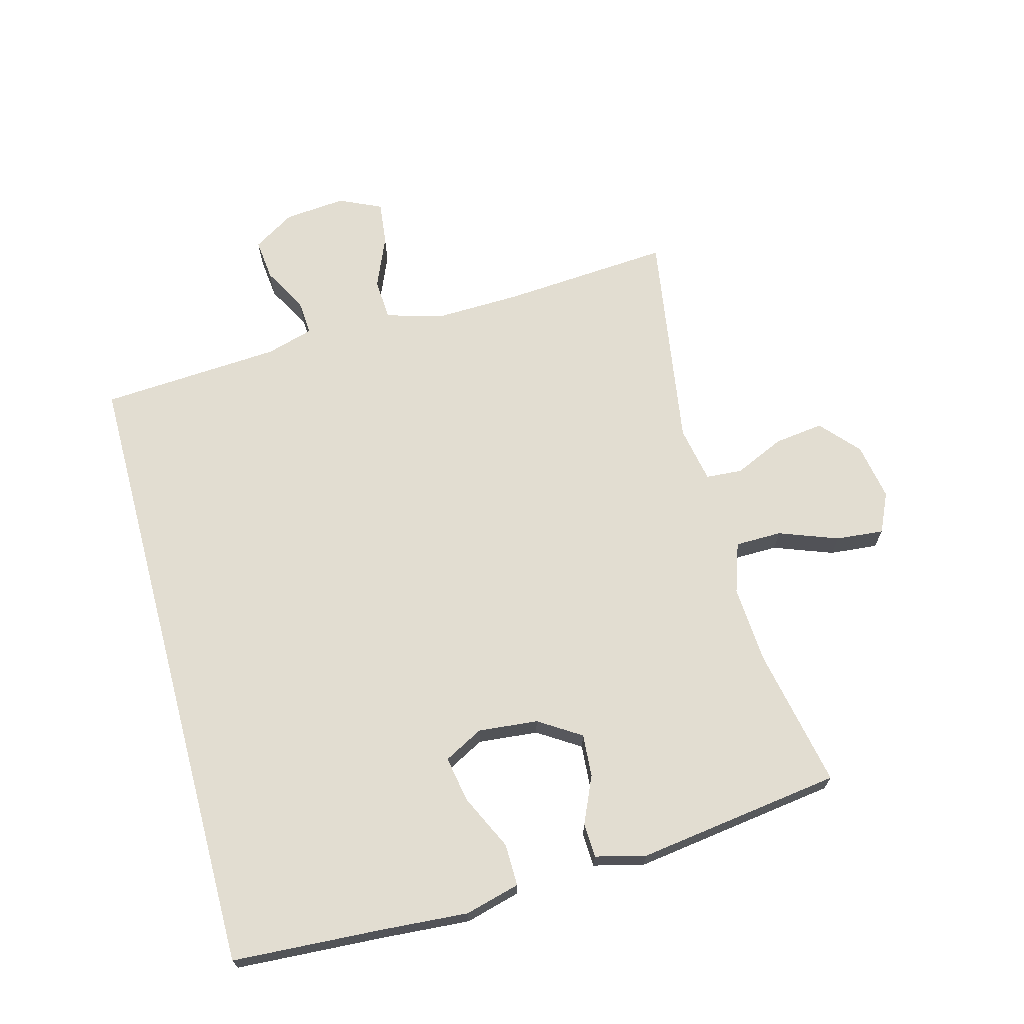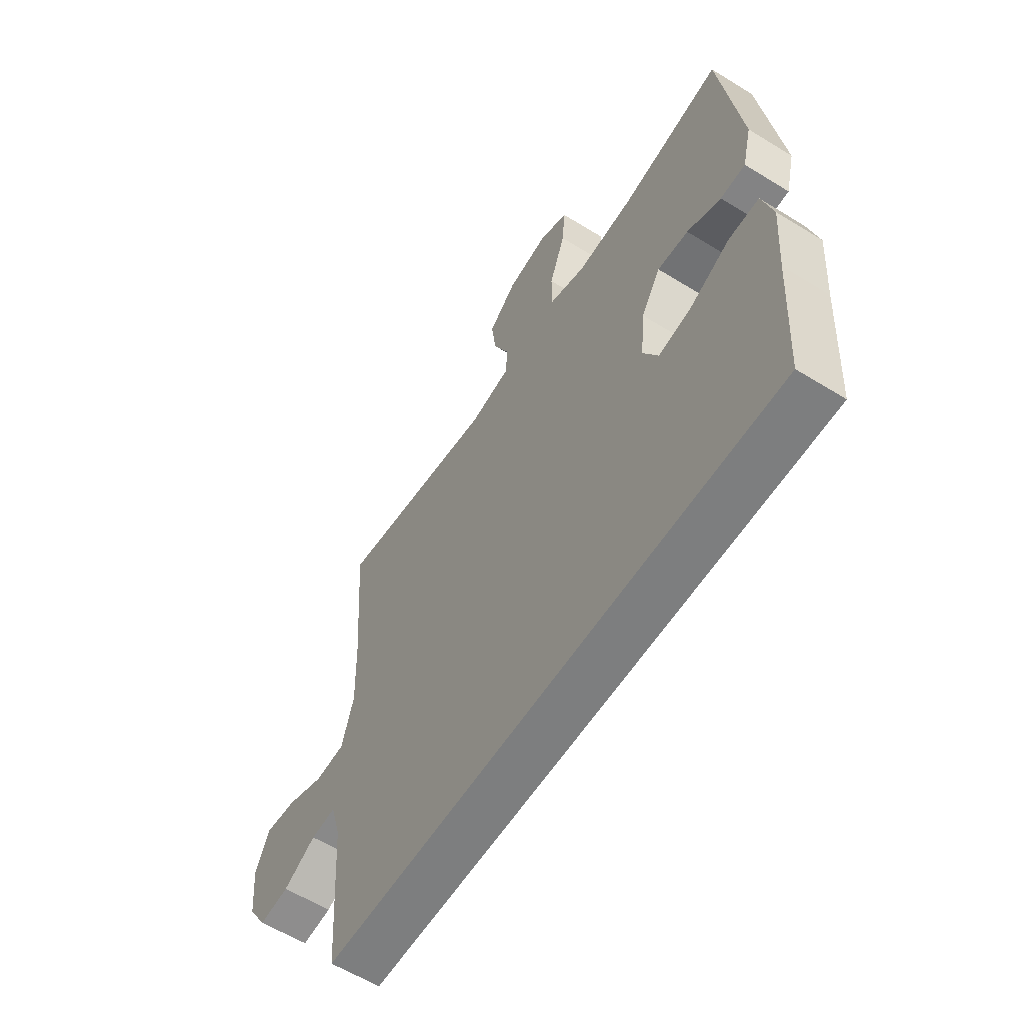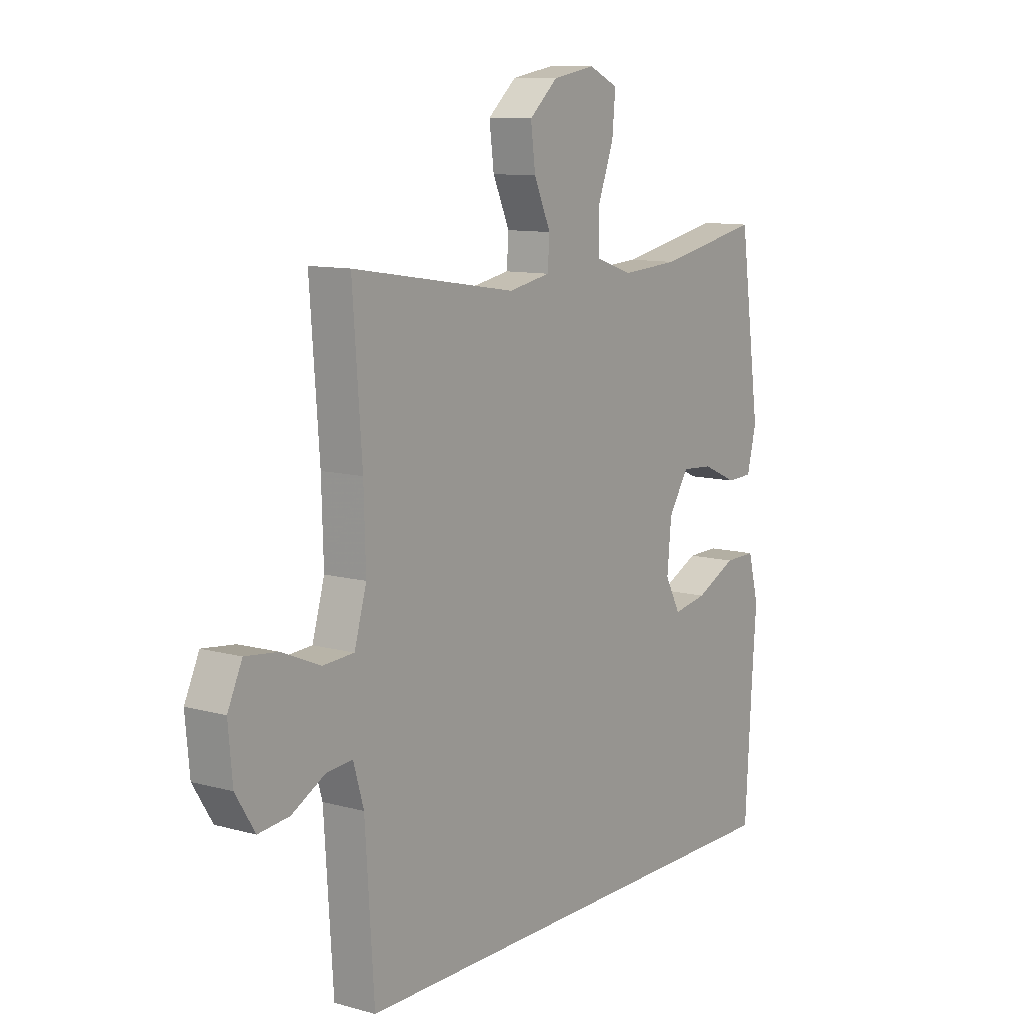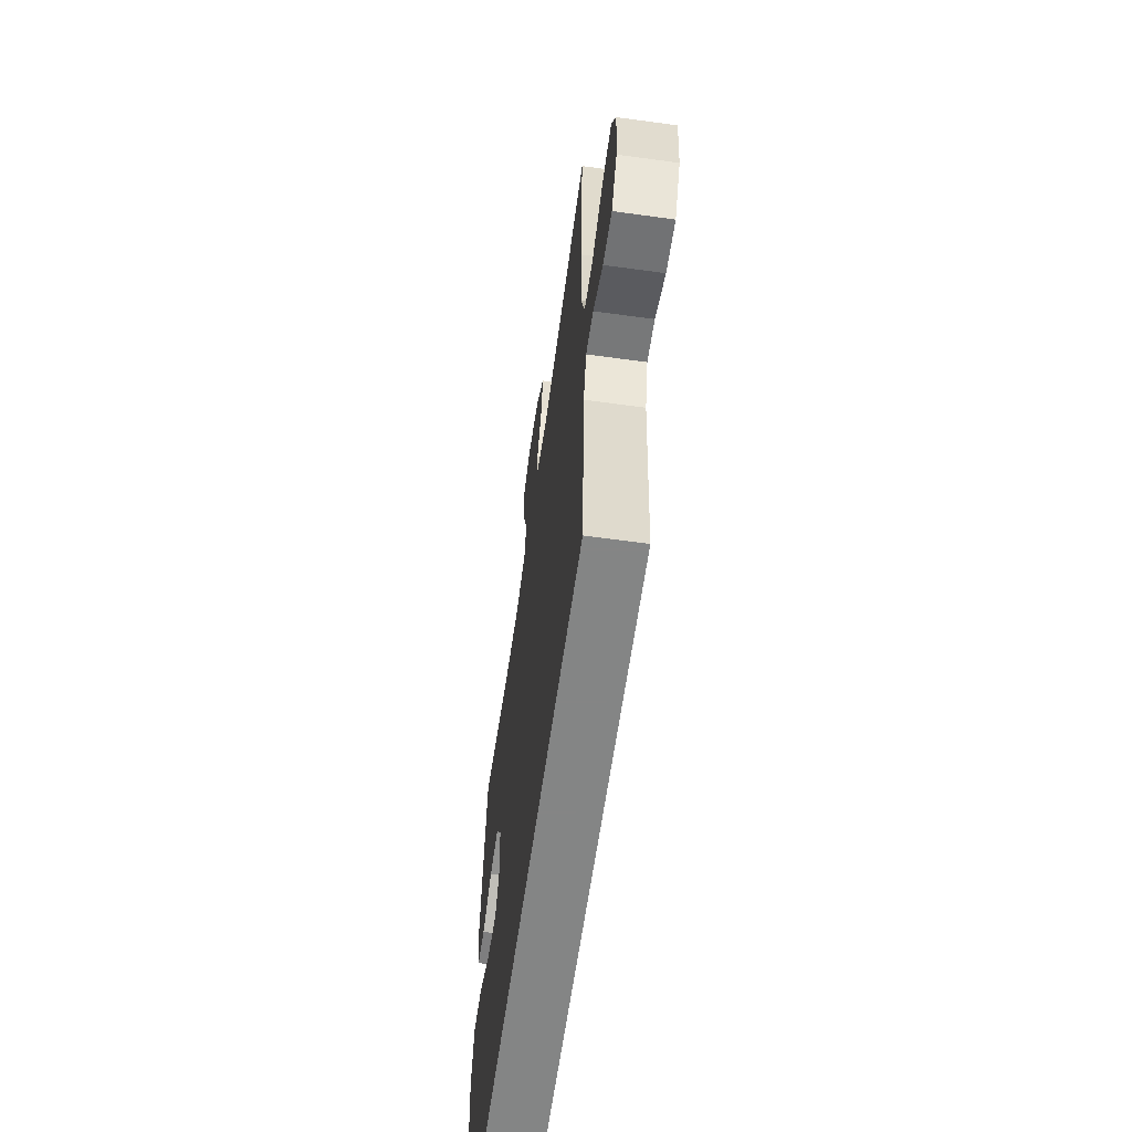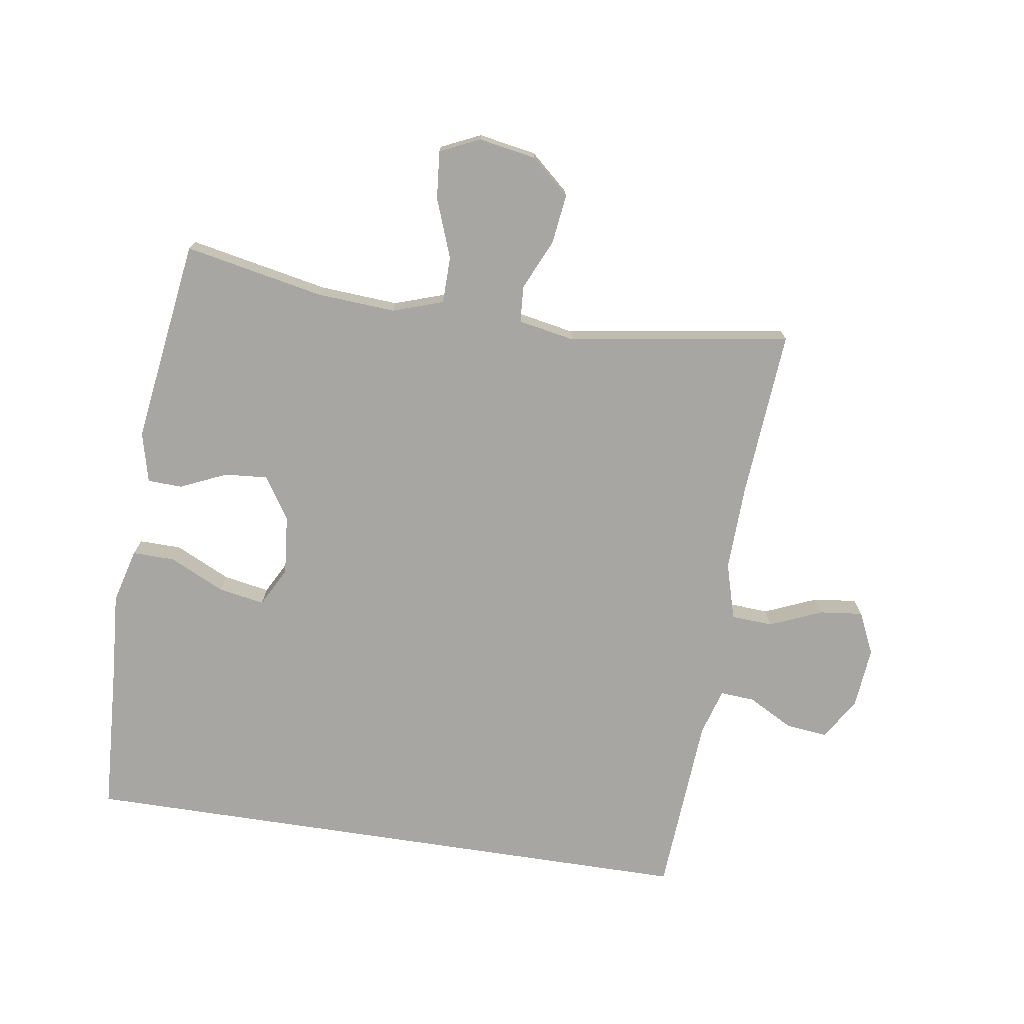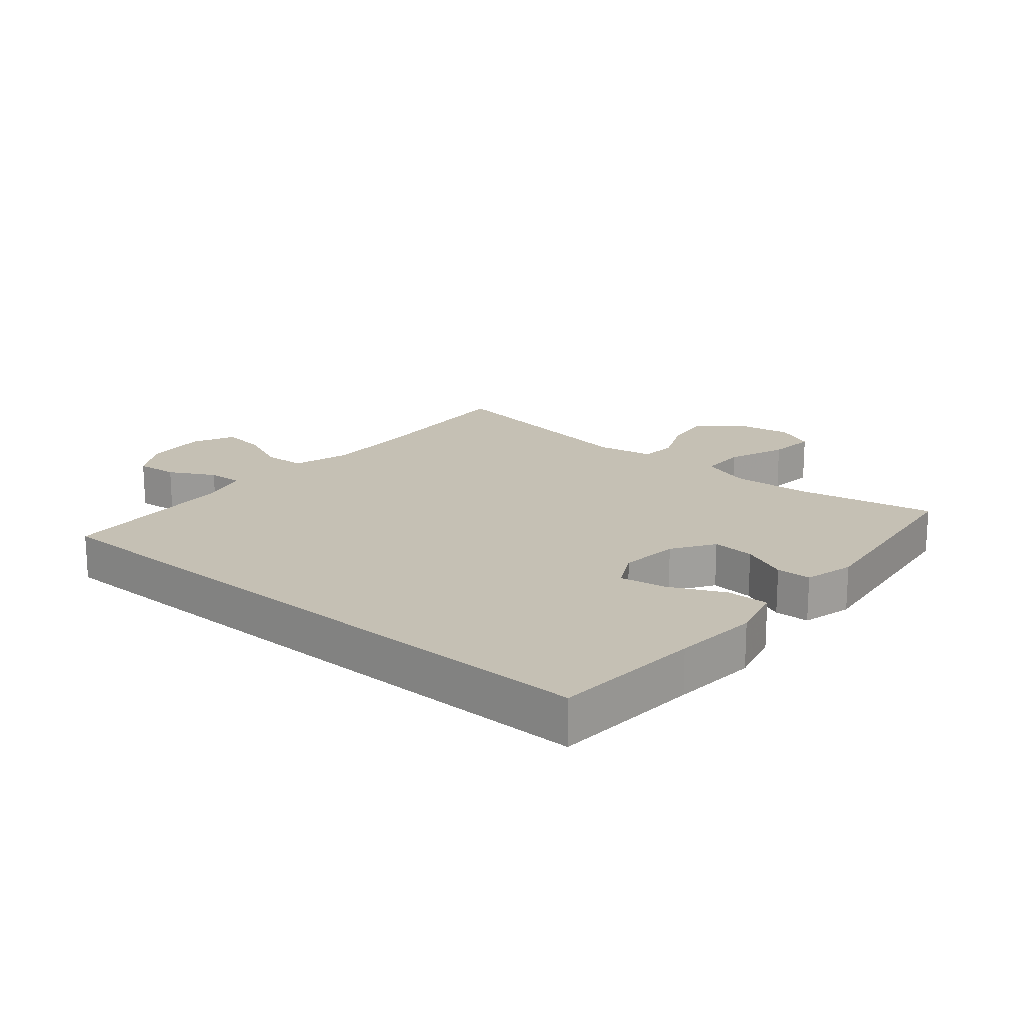
<metadata>
{"format":"obj","ext":"obj","renderer":"f3d","projection":"perspective","resolution":1024,"background":"white","views":[{"elev":68.4,"azim":-105.0,"up":"+Y"},{"elev":-59.3,"azim":-122.4,"up":"+Z"},{"elev":10.5,"azim":124.8,"up":"+Z"},{"elev":-61.6,"azim":82.0,"up":"+Z"},{"elev":-74.0,"azim":-8.7,"up":"+Y"},{"elev":18.2,"azim":-139.4,"up":"+Y"}]}
</metadata>
<code>
v -0.5 0.07 0.5
v -0.278 0.07 0.456
v -0.154 0.07 0.448
v -0.074 0.07 0.475
v -0.073 0.07 0.549
v -0.108 0.07 0.643
v -0.115 0.07 0.719
v -0.052 0.07 0.748
v 0.039 0.07 0.732
v 0.1 0.07 0.678
v 0.09 0.07 0.6
v 0.054 0.07 0.52
v 0.058 0.07 0.462
v 0.148 0.07 0.445
v 0.5 0.07 0.5
v 0.48 0.07 0.233
v 0.476 0.07 0.095
v 0.502 0.07 0.005
v 0.568 0.07 0.001
v 0.651 0.07 0.036
v 0.72 0.07 0.044
v 0.751 0.07 -0.023
v 0.742 0.07 -0.121
v 0.701 0.07 -0.187
v 0.635 0.07 -0.18
v 0.563 0.07 -0.141
v 0.508 0.07 -0.137
v 0.486 0.07 -0.212
v 0.467 0.07 -0.5
v -0.536 0.07 -0.5
v -0.55 0.07 -0.261
v -0.56 0.07 -0.124
v -0.537 0.07 -0.037
v -0.47 0.07 -0.038
v -0.382 0.07 -0.08
v -0.309 0.07 -0.093
v -0.276 0.07 -0.031
v -0.285 0.07 0.064
v -0.328 0.07 0.131
v -0.396 0.07 0.126
v -0.47 0.07 0.093
v -0.525 0.07 0.095
v -0.545 0.07 0.175
v -0.5 0 0.5
v -0.278 0 0.456
v -0.154 0 0.448
v -0.074 0 0.475
v -0.073 0 0.549
v -0.108 0 0.643
v -0.115 0 0.719
v -0.052 0 0.748
v 0.039 0 0.732
v 0.1 0 0.678
v 0.09 0 0.6
v 0.054 0 0.52
v 0.058 0 0.462
v 0.148 0 0.445
v 0.5 0 0.5
v 0.48 0 0.233
v 0.476 0 0.095
v 0.502 0 0.005
v 0.568 0 0.001
v 0.651 0 0.036
v 0.72 0 0.044
v 0.751 0 -0.023
v 0.742 0 -0.121
v 0.701 0 -0.187
v 0.635 0 -0.18
v 0.563 0 -0.141
v 0.508 0 -0.137
v 0.486 0 -0.212
v 0.467 0 -0.5
v -0.536 0 -0.5
v -0.55 0 -0.261
v -0.56 0 -0.124
v -0.537 0 -0.037
v -0.47 0 -0.038
v -0.382 0 -0.08
v -0.309 0 -0.093
v -0.276 0 -0.031
v -0.285 0 0.064
v -0.328 0 0.131
v -0.396 0 0.126
v -0.47 0 0.093
v -0.525 0 0.095
v -0.545 0 0.175
f 40 41 42 43
f 39 40 43 1
f 38 39 1 2
f 37 38 2 3
f 32 33 34 35
f 31 32 35 36
f 28 29 30 31
f 27 28 31 36
f 23 24 25 26
f 23 26 27
f 19 20 21 22
f 18 19 22 23
f 14 15 16
f 13 14 16 17
f 9 10 11 12
f 9 12 13
f 8 9 13
f 5 6 7 8
f 4 5 8 13
f 37 3 4 13
f 18 23 27 36
f 18 36 37
f 13 17 18 37
f 86 85 84 83
f 44 86 83 82
f 45 44 82 81
f 46 45 81 80
f 78 77 76 75
f 79 78 75 74
f 74 73 72 71
f 79 74 71 70
f 69 68 67 66
f 70 69 66
f 65 64 63 62
f 66 65 62 61
f 59 58 57
f 60 59 57 56
f 55 54 53 52
f 56 55 52
f 56 52 51
f 51 50 49 48
f 56 51 48 47
f 56 47 46 80
f 79 70 66 61
f 80 79 61
f 80 61 60 56
f 1 44 45 2
f 2 45 46 3
f 3 46 47 4
f 4 47 48 5
f 5 48 49 6
f 6 49 50 7
f 7 50 51 8
f 8 51 52 9
f 9 52 53 10
f 10 53 54 11
f 11 54 55 12
f 12 55 56 13
f 13 56 57 14
f 14 57 58 15
f 15 58 59 16
f 16 59 60 17
f 17 60 61 18
f 18 61 62 19
f 19 62 63 20
f 20 63 64 21
f 21 64 65 22
f 22 65 66 23
f 23 66 67 24
f 24 67 68 25
f 25 68 69 26
f 26 69 70 27
f 27 70 71 28
f 28 71 72 29
f 29 72 73 30
f 30 73 74 31
f 31 74 75 32
f 32 75 76 33
f 33 76 77 34
f 34 77 78 35
f 35 78 79 36
f 36 79 80 37
f 37 80 81 38
f 38 81 82 39
f 39 82 83 40
f 40 83 84 41
f 41 84 85 42
f 42 85 86 43
f 43 86 44 1

</code>
